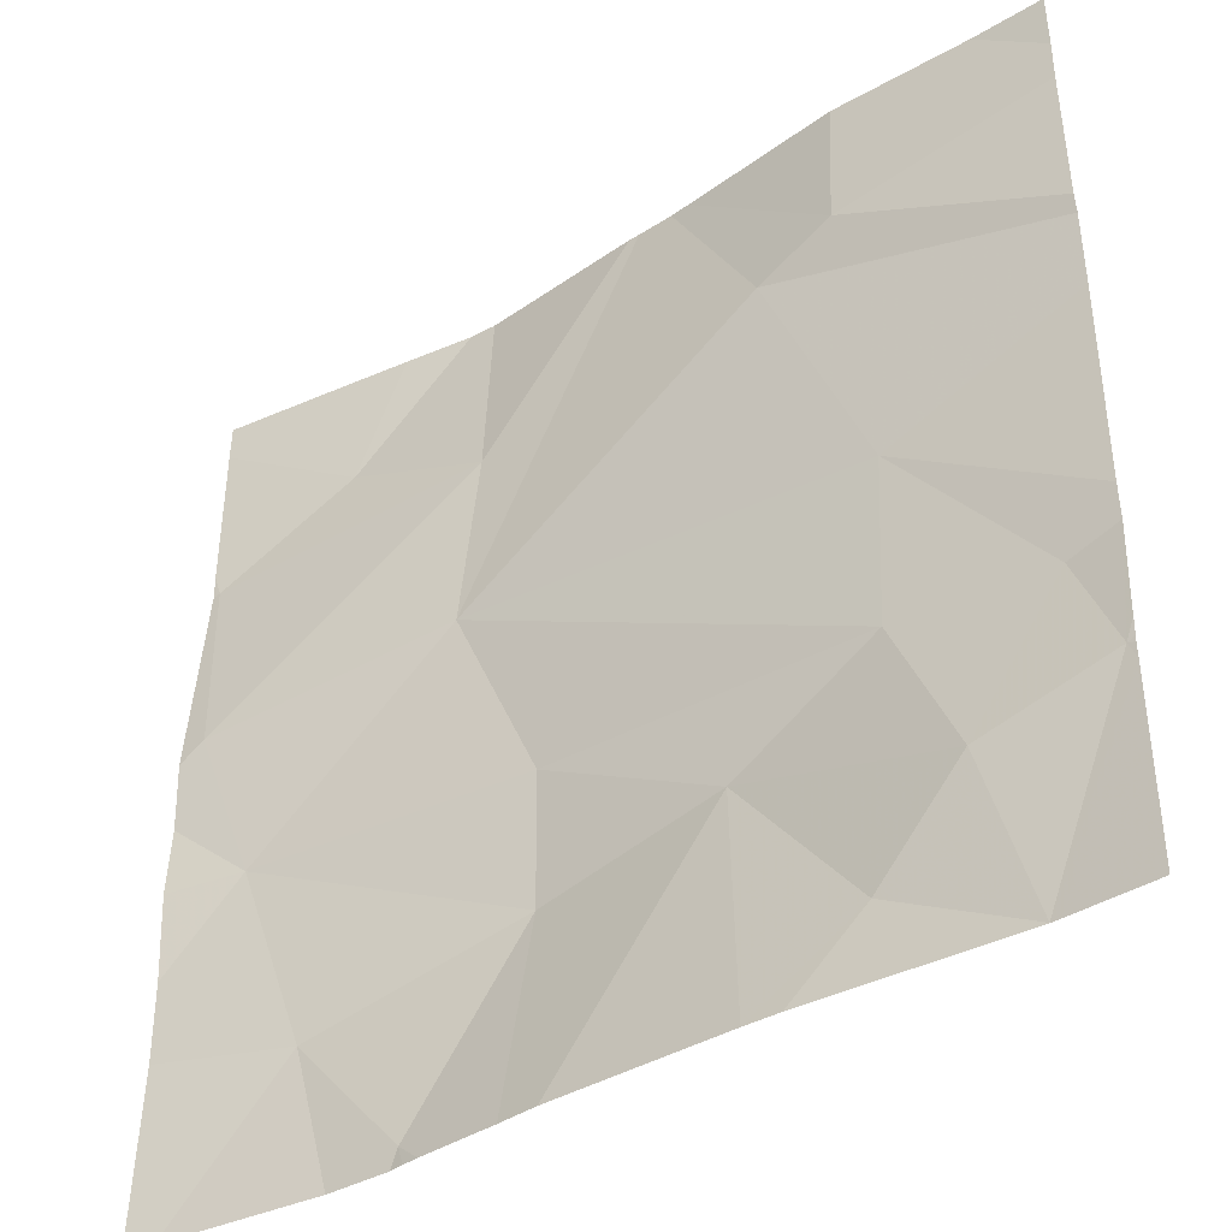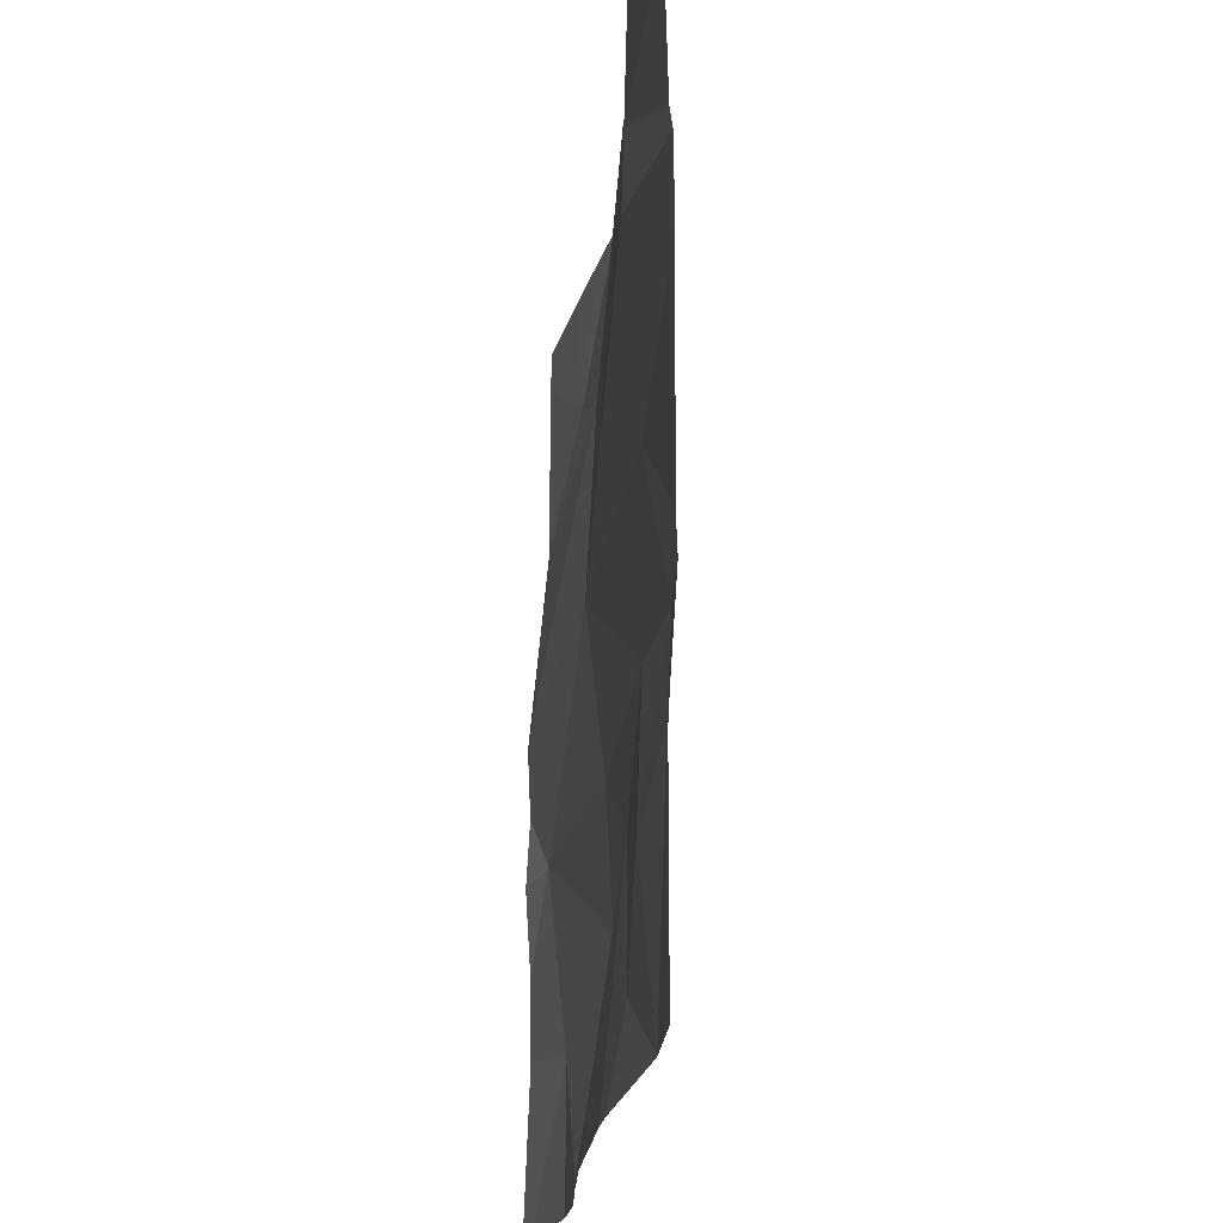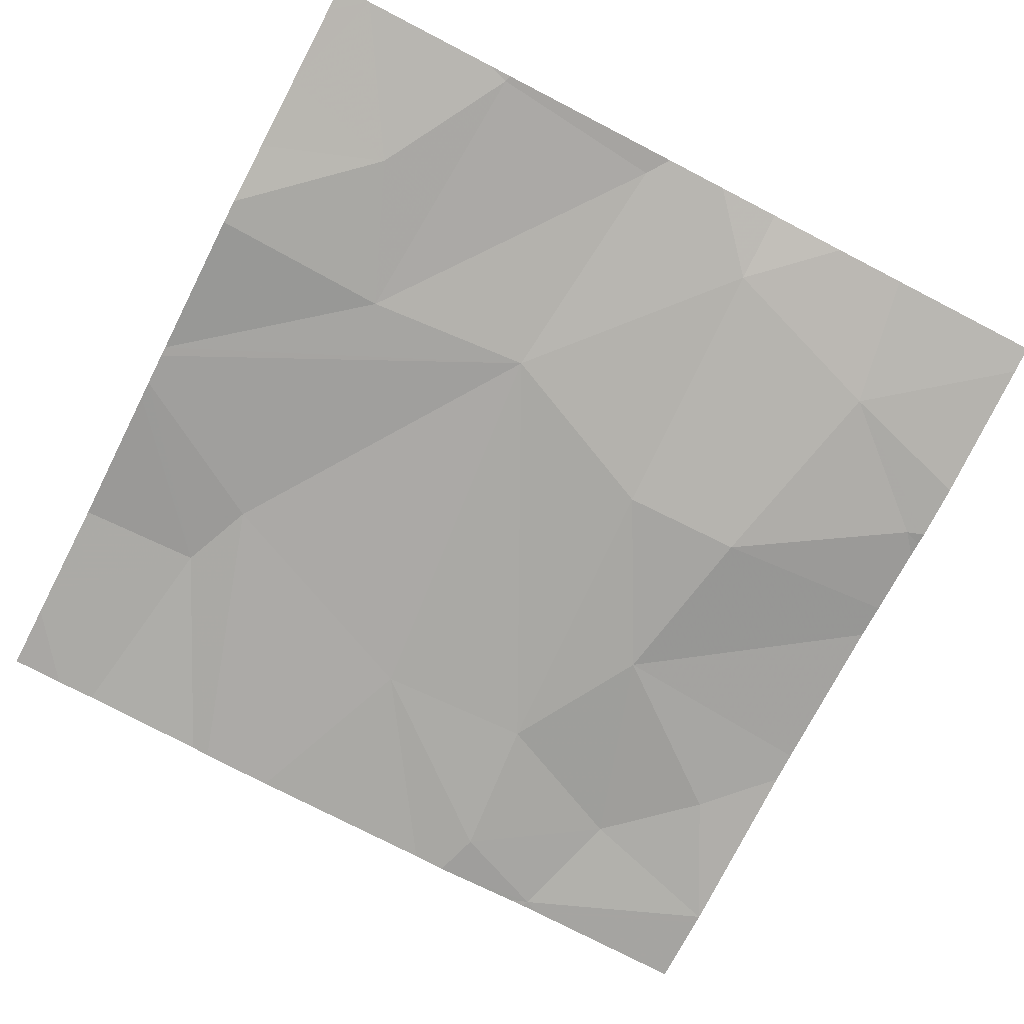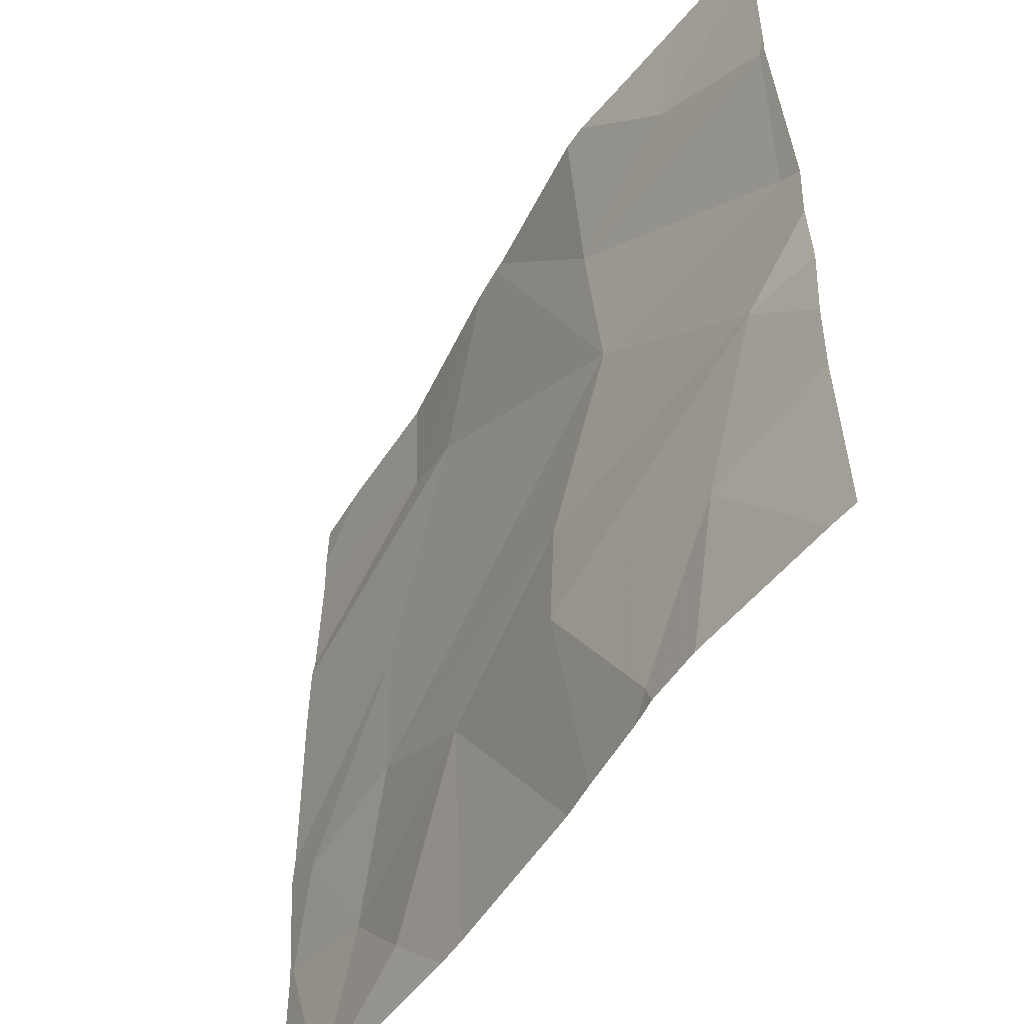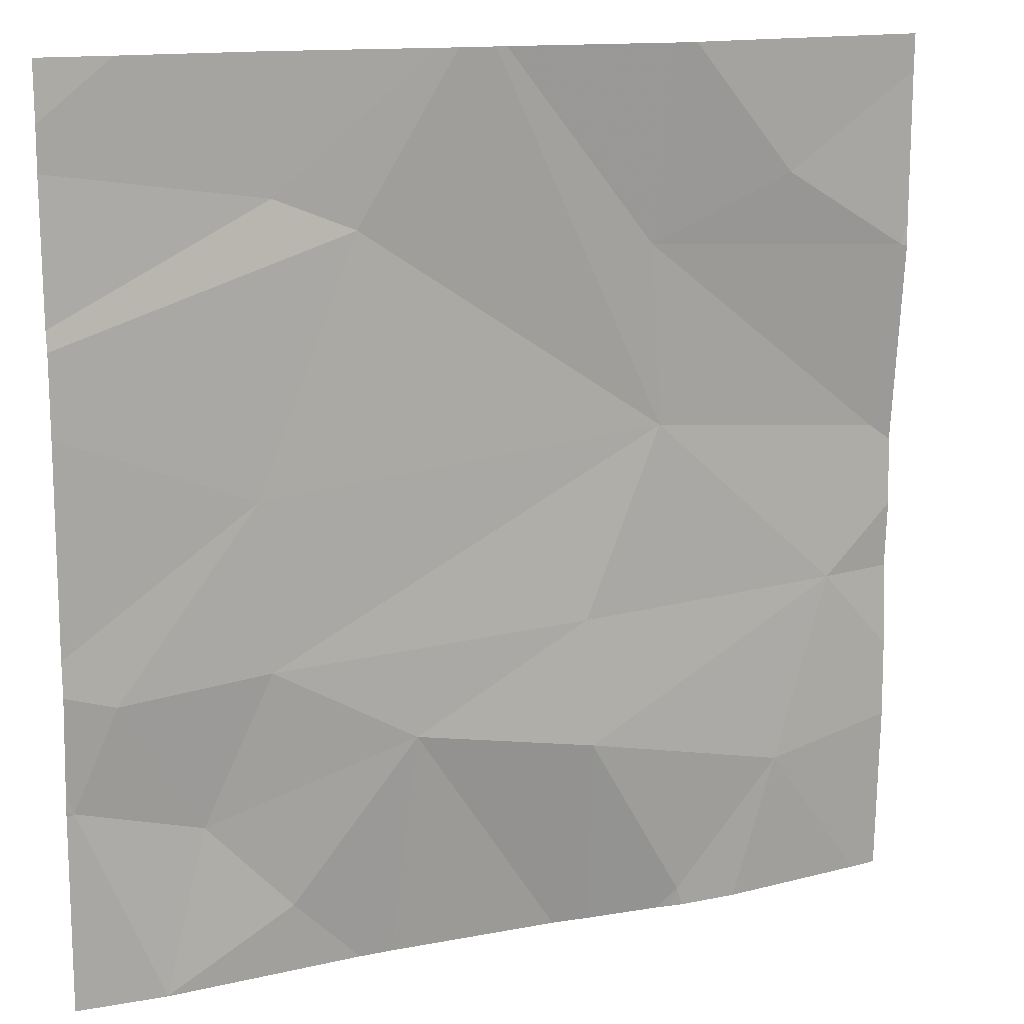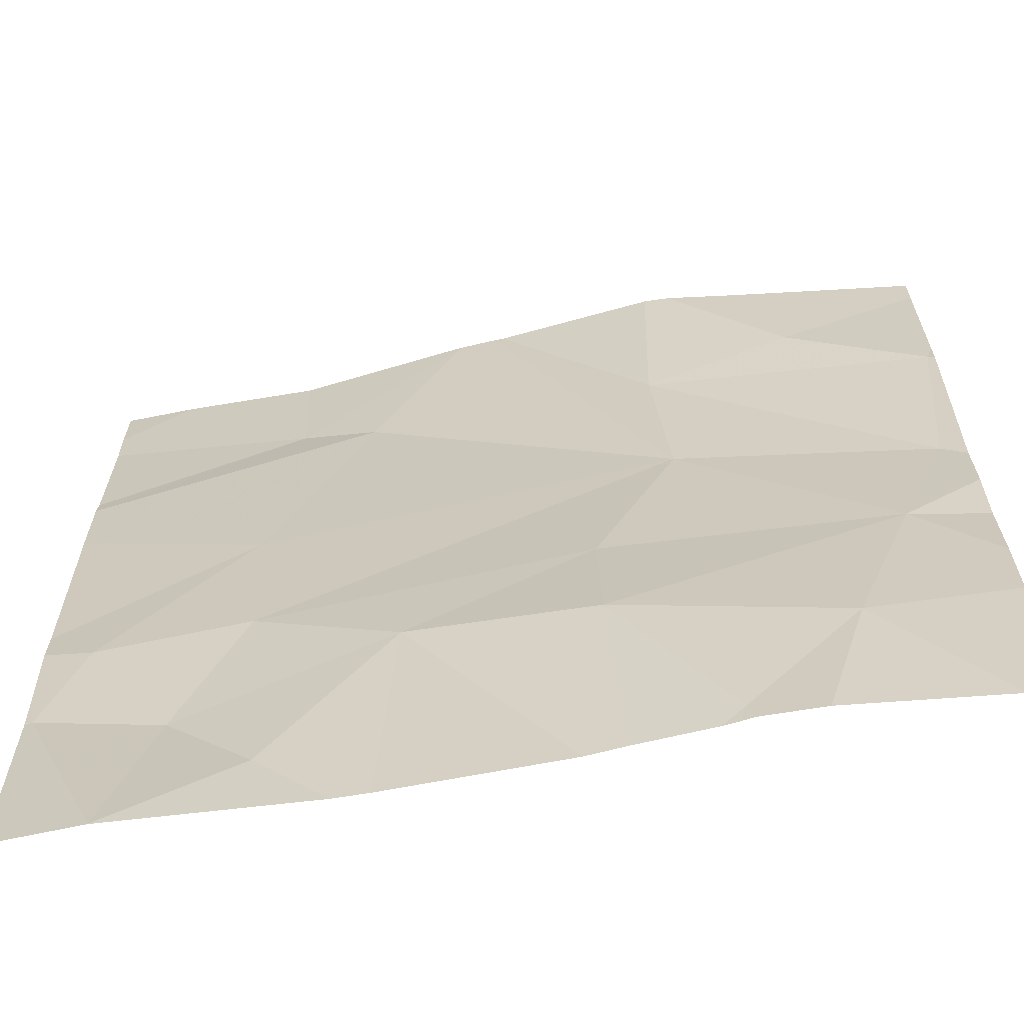
<metadata>
{"format":"obj","ext":"obj","renderer":"f3d","projection":"perspective","resolution":1024,"background":"white","views":[{"elev":-40.2,"azim":33.3,"up":"+Y"},{"elev":-21.0,"azim":81.5,"up":"+Y"},{"elev":-77.6,"azim":-117.3,"up":"+Z"},{"elev":-51.4,"azim":-123.2,"up":"+Y"},{"elev":14.1,"azim":154.0,"up":"+Y"},{"elev":-64.9,"azim":-171.7,"up":"+Y"}]}
</metadata>
<code>
v -105.2 251.2 483.2
v -105 250.7 483.2
v -105 250.1 483.2
v -105 250 483.2
v -106.9 250.8 483.1
v -105.5 251.2 483.2
v -105 250.5 483.2
v -106.7 250.1 483.2
v -105.9 251.2 483.1
v -106.9 250.4 483.2
v -106.3 250.8 483.1
v -106.6 249.7 483.1
v -106.6 251 483.1
v -106.3 250.4 483.2
v -106.1 249.8 483.1
v -105.9 251.2 483.1
v -106.3 251.2 483.1
v -106.4 249.4 483.2
v -106.1 250 483.1
v -105.7 249.8 483.2
v -106.3 251.2 483.1
v -105.6 250.9 483.2
v -105.4 250 483.2
v -105.3 249.7 483.2
v -105 249.8 483.2
v -105.2 249.3 483.2
v -105.8 251.2 483.2
v -106.1 249.3 483.2
v -106.5 251.2 483.1
v -105.1 250 483.2
v -105.5 249.5 483.2
v -106.9 249.3 483.2
v -105.4 250.4 483.2
v -105.2 249.3 483.2
v -105.5 251 483.2
v -106.4 249.3 483.2
v -106.5 249.3 483.2
v -106.2 249.3 483.2
v -106.4 249.3 483.2
v -106.3 249.3 483.2
v -106.9 250.8 483.1
v -106.9 250.8 483.1
v -106.9 249.9 483.2
v -106.9 250.1 483.2
v -106.9 250.3 483.2
v -106.9 250.2 483.2
v -106.9 249.7 483.2
v -106.7 251.2 483.1
v -106.9 250.5 483.2
v -106.9 251.2 483.1
v -105.8 251.2 483.1
v -105 250.7 483.2
v -105 251 483.2
v -105 251.1 483.2
v -105 249.7 483.2
v -105.2 251.2 483.2
v -105 249.8 483.2
v -105 249.8 483.2
v -105 249.8 483.2
v -105.2 249.3 483.2
v -105.7 249.3 483.2
v -105.6 249.3 483.2
v -105.2 249.3 483.2
v -105.2 249.3 483.2
v -106.9 249.3 483.2
v -105.2 249.3 483.2
v -105 249.3 483.2
v -106.9 251.2 483.1
v -106.9 251.2 483.1
v -105 251.2 483.2
f 56 54 1
f 53 35 52
f 8 10 45
f 11 5 10
f 62 31 61
f 12 8 43
f 69 50 68
f 42 13 50
f 10 8 14
f 52 35 2
f 10 5 41
f 12 15 8
f 68 50 48
f 15 18 40
f 14 8 19
f 14 11 10
f 9 14 16
f 15 19 8
f 11 13 5
f 36 12 37
f 1 54 70
f 15 12 18
f 21 11 17
f 20 15 38
f 15 20 19
f 16 22 51
f 14 19 23
f 25 24 26
f 24 25 30
f 20 31 24
f 33 30 4
f 2 33 7
f 14 23 33
f 19 20 23
f 30 23 24
f 31 20 61
f 23 20 24
f 27 35 6
f 35 22 2
f 35 53 56
f 26 31 62
f 6 35 56
f 14 33 22
f 24 31 26
f 33 23 30
f 51 35 27
f 61 20 28
f 60 26 63
f 55 26 66
f 51 22 35
f 34 26 60
f 4 25 59
f 28 20 38
f 41 5 42
f 7 33 3
f 37 12 32
f 42 5 13
f 43 8 44
f 2 22 33
f 44 8 46
f 36 18 12
f 45 10 49
f 46 8 45
f 3 33 4
f 4 30 25
f 47 12 43
f 32 47 65
f 17 11 9
f 16 14 22
f 49 10 41
f 38 15 40
f 50 13 48
f 9 11 14
f 55 25 26
f 40 18 39
f 39 18 36
f 57 25 58
f 29 13 21
f 21 13 11
f 58 25 55
f 59 25 57
f 32 12 47
f 48 13 29
f 63 26 64
f 64 26 62
f 56 53 54
f 66 26 34
f 67 55 66

</code>
